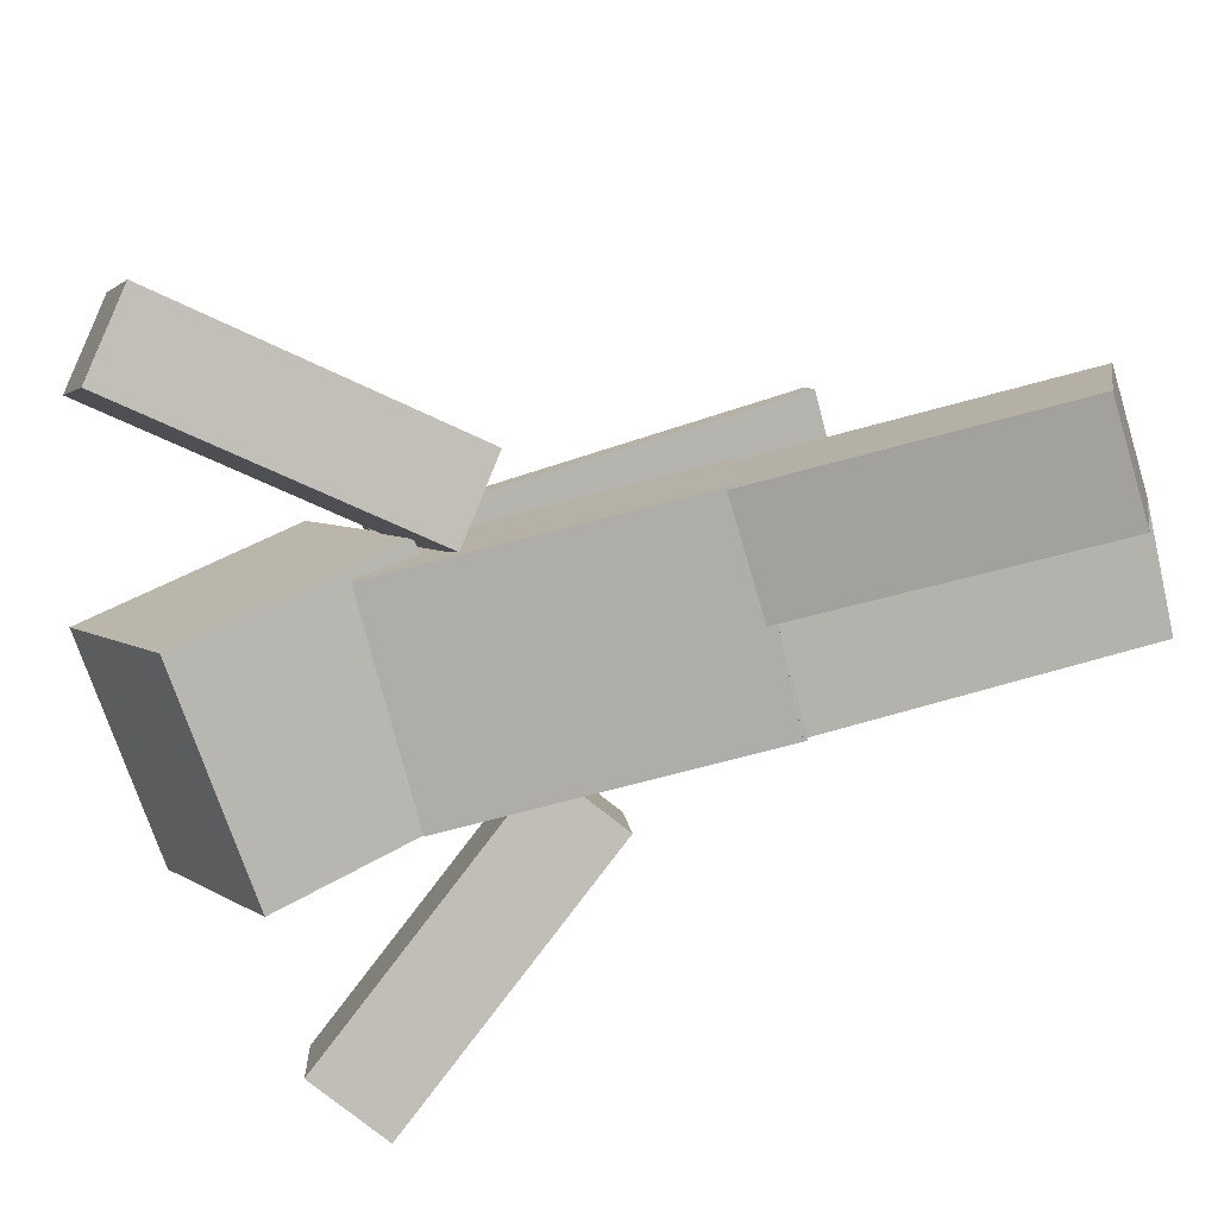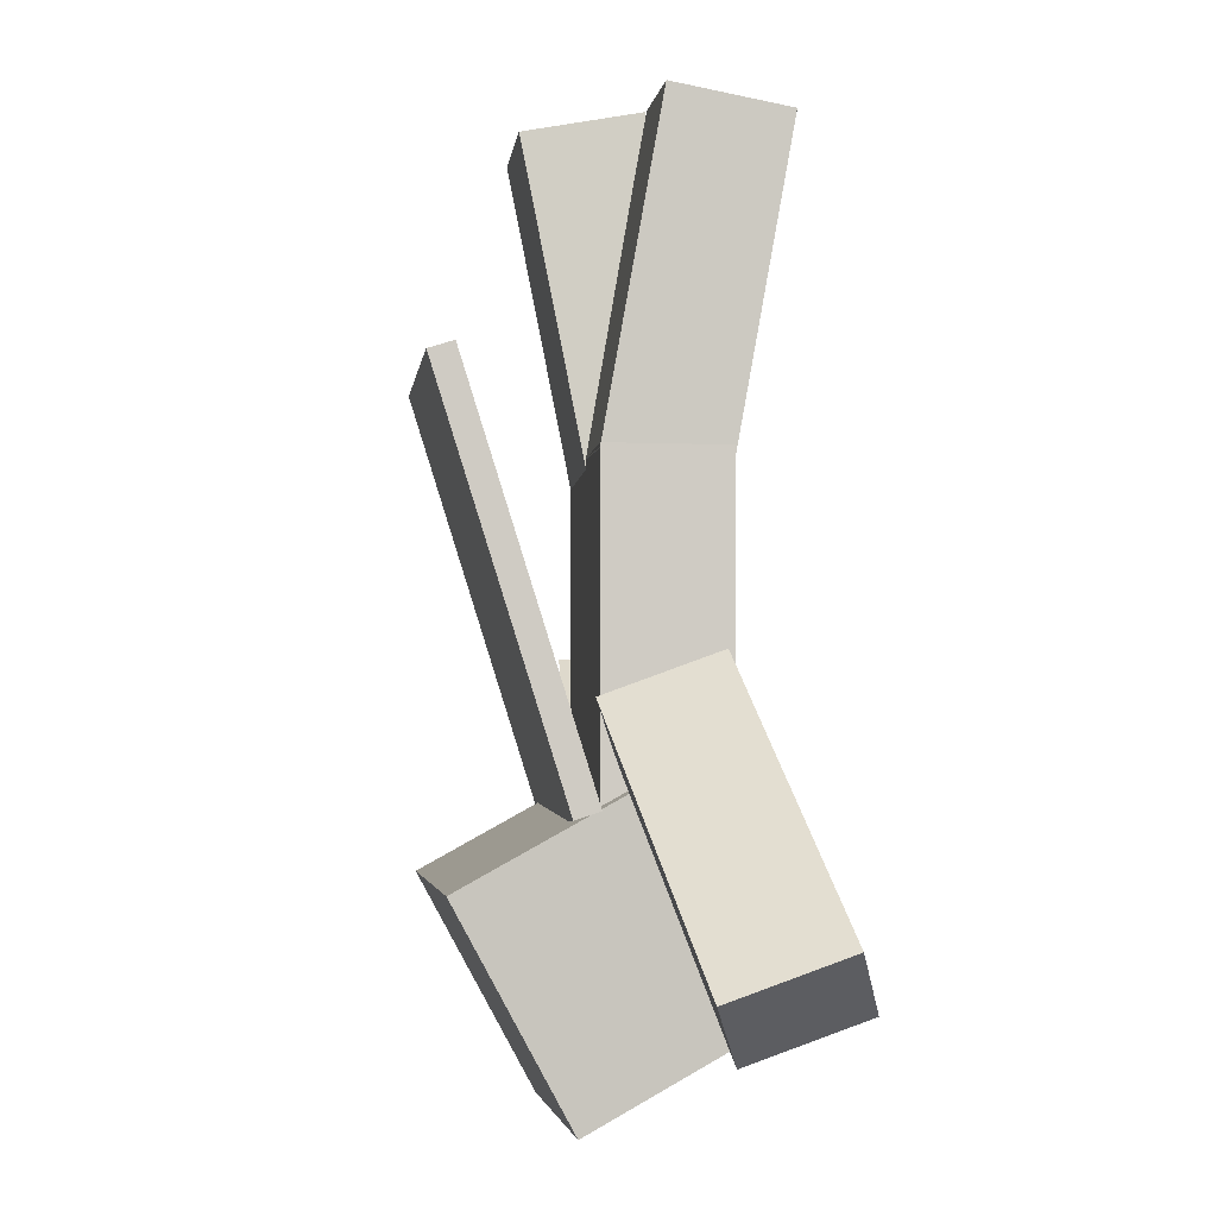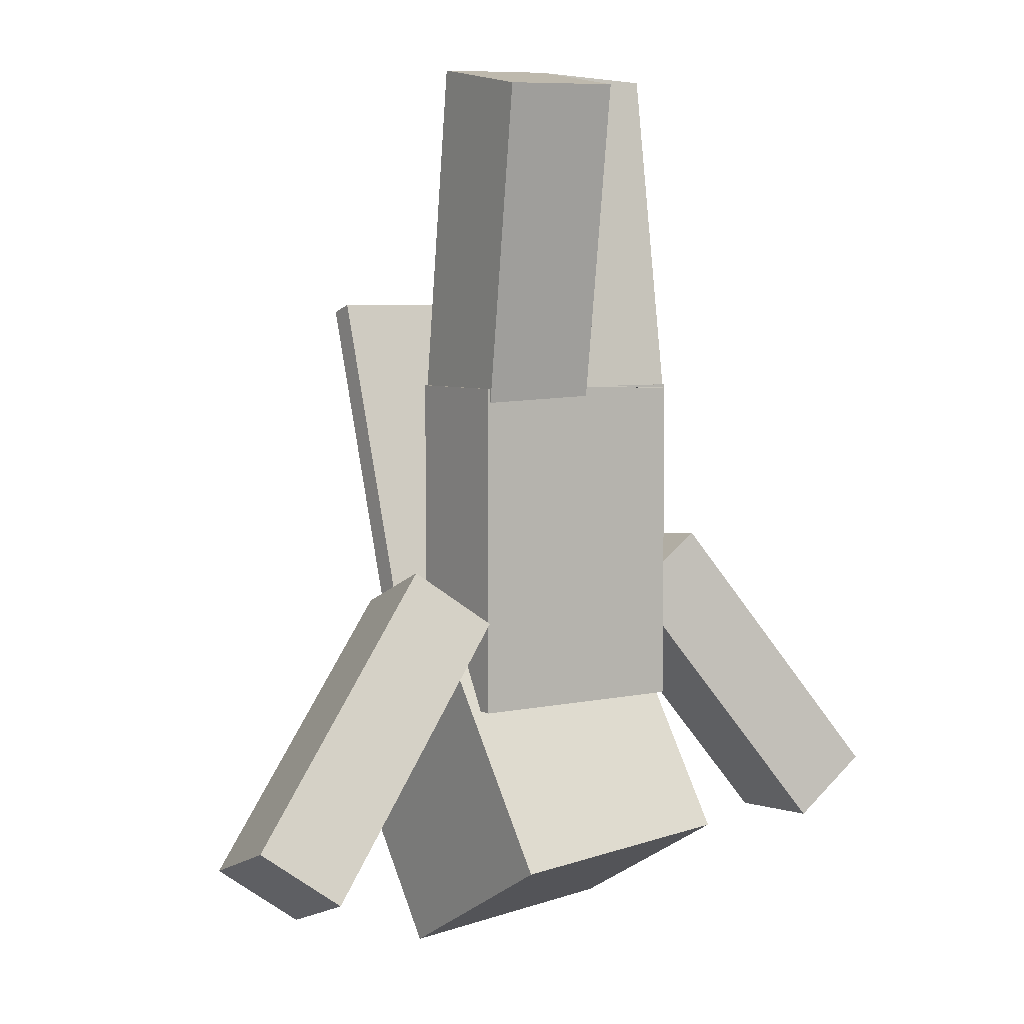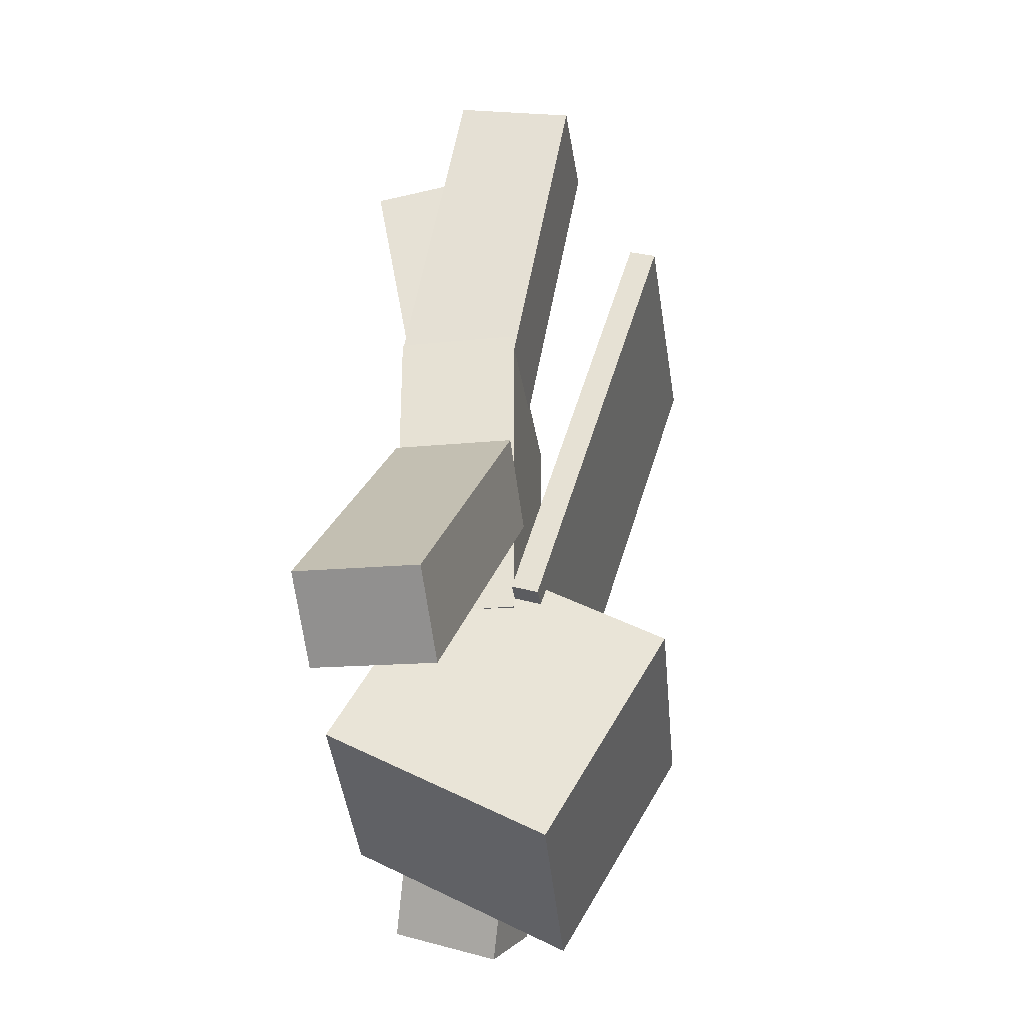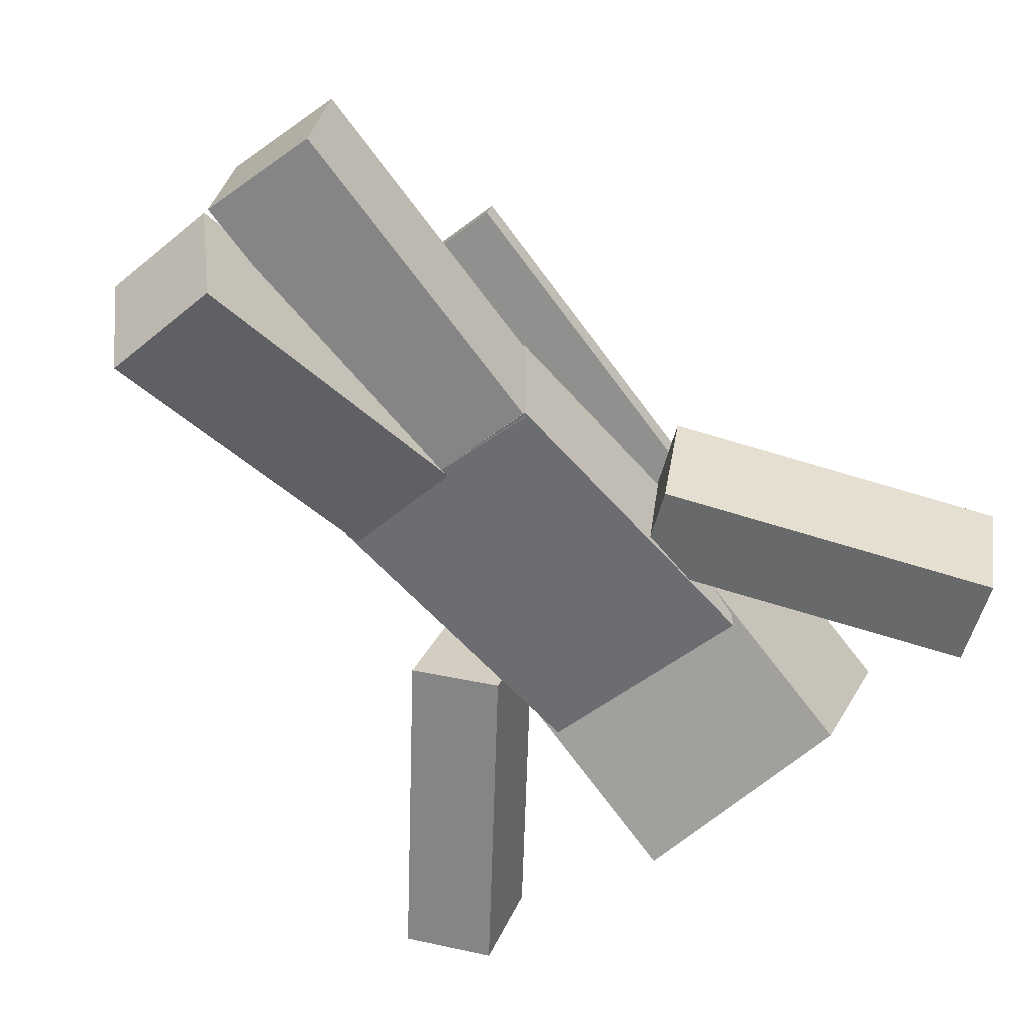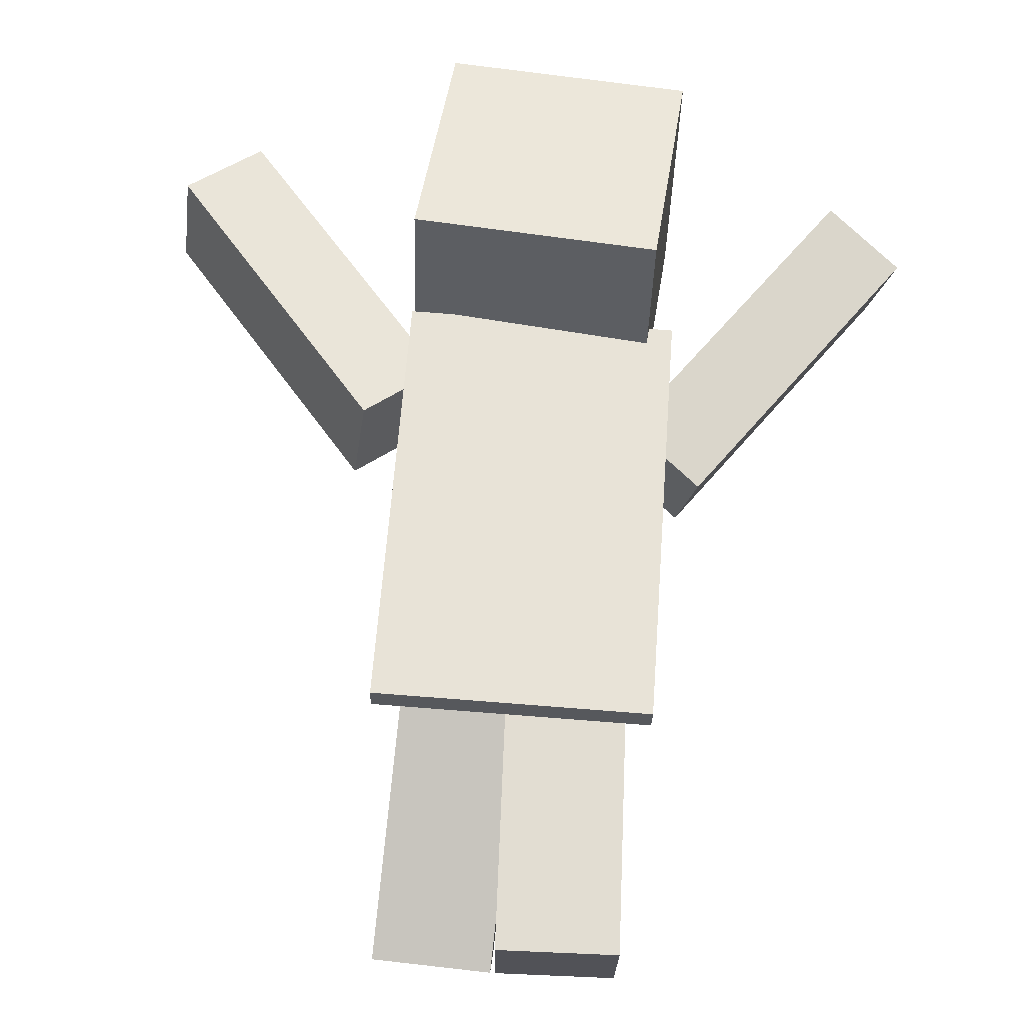
<metadata>
{"format":"obj","ext":"obj","renderer":"f3d","projection":"perspective","resolution":1024,"background":"white","views":[{"elev":-77.2,"azim":-75.4,"up":"+Y"},{"elev":-4.5,"azim":-97.5,"up":"+Z"},{"elev":5.5,"azim":-34.2,"up":"+Z"},{"elev":-32.8,"azim":97.9,"up":"+Z"},{"elev":-54.0,"azim":39.3,"up":"+Y"},{"elev":79.5,"azim":4.4,"up":"+Y"}]}
</metadata>
<code>
o Head
v 0.2707 0.01049 -0.634
v -0.2274 -0.0145 -0.6697
v -0.2319 0.4227 -0.9123
v 0.2662 0.4477 -0.8766
v 0.2274 0.2518 -0.1983
v 0.2228 0.689 -0.4409
v -0.2707 0.2268 -0.234
v -0.2753 0.664 -0.4766
f 1 2 3 4
f 5 1 4 6
f 7 5 6 8
f 2 7 8 3
f 8 6 4 3
f 2 1 5 7
o Hat
v 0.3048 -0.03035 -0.6439
v -0.2555 -0.05847 -0.684
v -0.2606 0.4334 -0.9569
v 0.2997 0.4615 -0.9168
v 0.2561 0.2411 -0.1537
v 0.251 0.733 -0.4265
v -0.3043 0.213 -0.1938
v -0.3094 0.7049 -0.4667
f 9 10 11 12
f 13 9 12 14
f 15 13 14 16
f 10 15 16 11
f 16 14 12 11
f 10 9 13 15
o Body
v 0.25 0.1237 0.4433
v -0.25 0.1237 0.4433
v -0.25 0.1237 -0.3067
v 0.25 0.1237 -0.3067
v 0.25 0.3737 0.4433
v 0.25 0.3737 -0.3067
v -0.25 0.3737 0.4433
v -0.25 0.3737 -0.3067
f 17 18 19 20
f 21 17 20 22
f 23 21 22 24
f 18 23 24 19
f 24 22 20 19
f 18 17 21 23
o Body
v 0.2656 0.1081 0.459
v -0.2656 0.1081 0.459
v -0.2656 0.1081 -0.3223
v 0.2656 0.1081 -0.3223
v 0.2656 0.3893 0.459
v 0.2656 0.3893 -0.3223
v -0.2656 0.3893 0.459
v -0.2656 0.3893 -0.3223
f 25 26 27 28
f 29 25 28 30
f 31 29 30 32
f 26 31 32 27
f 32 30 28 27
f 26 25 29 31
o Right
v 0.8449 0.2682 -0.5609
v 0.6963 0.2753 -0.675
v 0.2482 0.3893 -0.0845
v 0.3968 0.3822 0.02962
v 0.8143 0.0213 -0.5364
v 0.3662 0.1353 0.0541
v 0.6657 0.02838 -0.6506
v 0.2176 0.1424 -0.06002
f 33 34 35 36
f 37 33 36 38
f 39 37 38 40
f 34 39 40 35
f 40 38 36 35
f 34 33 37 39
o Right
v 0.8685 0.2807 -0.5652
v 0.6951 0.2889 -0.6984
v 0.2284 0.4077 -0.08324
v 0.4018 0.3995 0.0499
v 0.8341 0.002904 -0.5377
v 0.3674 0.1217 0.07744
v 0.6607 0.01117 -0.6708
v 0.194 0.1299 -0.0557
f 41 42 43 44
f 45 41 44 46
f 47 45 46 48
f 42 47 48 43
f 48 46 44 43
f 42 41 45 47
o Left
v -0.7514 0.1898 -0.7488
v -0.8932 0.2461 -0.6399
v -0.4094 0.3949 -0.08647
v -0.2676 0.3385 -0.1953
v -0.7781 -0.04346 -0.6628
v -0.2943 0.1053 -0.1093
v -0.9199 0.01292 -0.5539
v -0.4361 0.1616 -0.0004675
f 49 50 51 52
f 53 49 52 54
f 55 53 54 56
f 50 55 56 51
f 56 54 52 51
f 50 49 53 55
o Left
v -0.748 0.1965 -0.7748
v -0.9135 0.2623 -0.6478
v -0.4095 0.4172 -0.07124
v -0.244 0.3515 -0.1982
v -0.778 -0.06583 -0.678
v -0.274 0.08908 -0.1015
v -0.9435 -5.331e-05 -0.551
v -0.4395 0.1549 0.02551
f 57 58 59 60
f 61 57 60 62
f 63 61 62 64
f 58 63 64 59
f 64 62 60 59
f 58 57 61 63
o Right
v 0.2702 0.2691 1.199
v 0.02035 0.2691 1.207
v -0.005341 0.126 0.4715
v 0.2445 0.126 0.4628
v 0.2685 0.5145 1.151
v 0.2428 0.3714 0.4151
v 0.01869 0.5145 1.16
v -0.007006 0.3714 0.4239
f 65 66 67 68
f 69 65 68 70
f 71 69 70 72
f 66 71 72 67
f 72 70 68 67
f 66 65 69 71
o Right
v 0.2865 0.2568 1.216
v 0.005376 0.2568 1.226
v -0.02139 0.1077 0.4597
v 0.2597 0.1077 0.4499
v 0.2846 0.5329 1.163
v 0.2578 0.3838 0.3963
v 0.003503 0.5329 1.173
v -0.02326 0.3838 0.4061
f 73 74 75 76
f 77 73 76 78
f 79 77 78 80
f 74 79 80 75
f 80 78 76 75
f 74 73 77 79
o Left
v -0.01885 -0.004616 1.164
v -0.2687 -0.004616 1.155
v -0.2429 0.1256 0.4173
v 0.006931 0.1256 0.426
v -0.02036 0.2416 1.208
v 0.005416 0.3718 0.4694
v -0.2702 0.2416 1.199
v -0.2444 0.3718 0.4607
f 81 82 83 84
f 85 81 84 86
f 87 85 86 88
f 82 87 88 83
f 88 86 84 83
f 82 81 85 87
o Left
v -0.003672 -0.02272 1.177
v -0.2848 -0.02272 1.168
v -0.2579 0.1129 0.3986
v 0.02318 0.1129 0.4085
v -0.005377 0.2543 1.226
v 0.02147 0.3899 0.4573
v -0.2865 0.2543 1.216
v -0.2596 0.3899 0.4474
f 89 90 91 92
f 93 89 92 94
f 95 93 94 96
f 90 95 96 91
f 96 94 92 91
f 90 89 93 95
o cape
v -0.3125 0.7511 0.6377
v 0.3125 0.7511 0.6377
v 0.3125 0.4504 -0.3161
v -0.3125 0.4504 -0.3161
v -0.3125 0.6915 0.6564
v -0.3125 0.3908 -0.2973
v 0.3125 0.6915 0.6564
v 0.3125 0.3908 -0.2973
f 97 98 99 100
f 101 97 100 102
f 103 101 102 104
f 98 103 104 99
f 104 102 100 99
f 98 97 101 103

</code>
